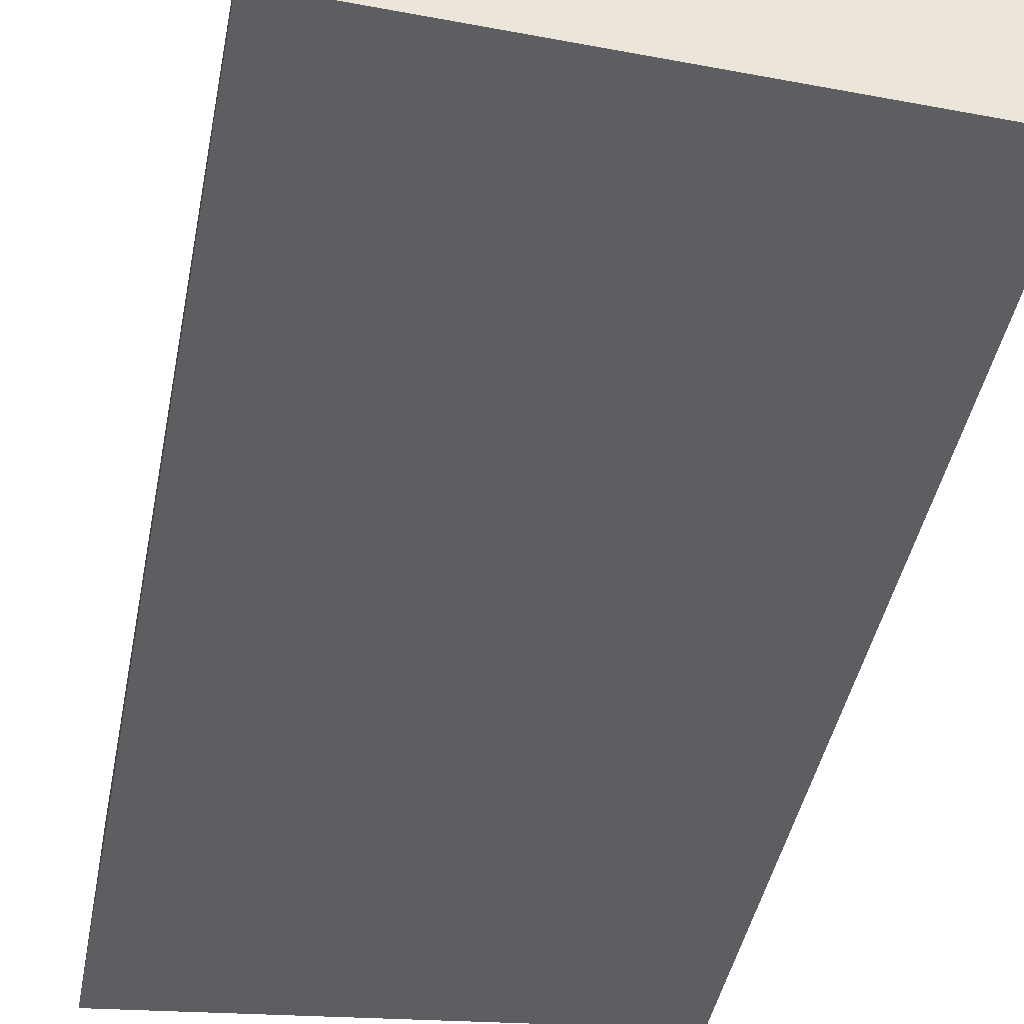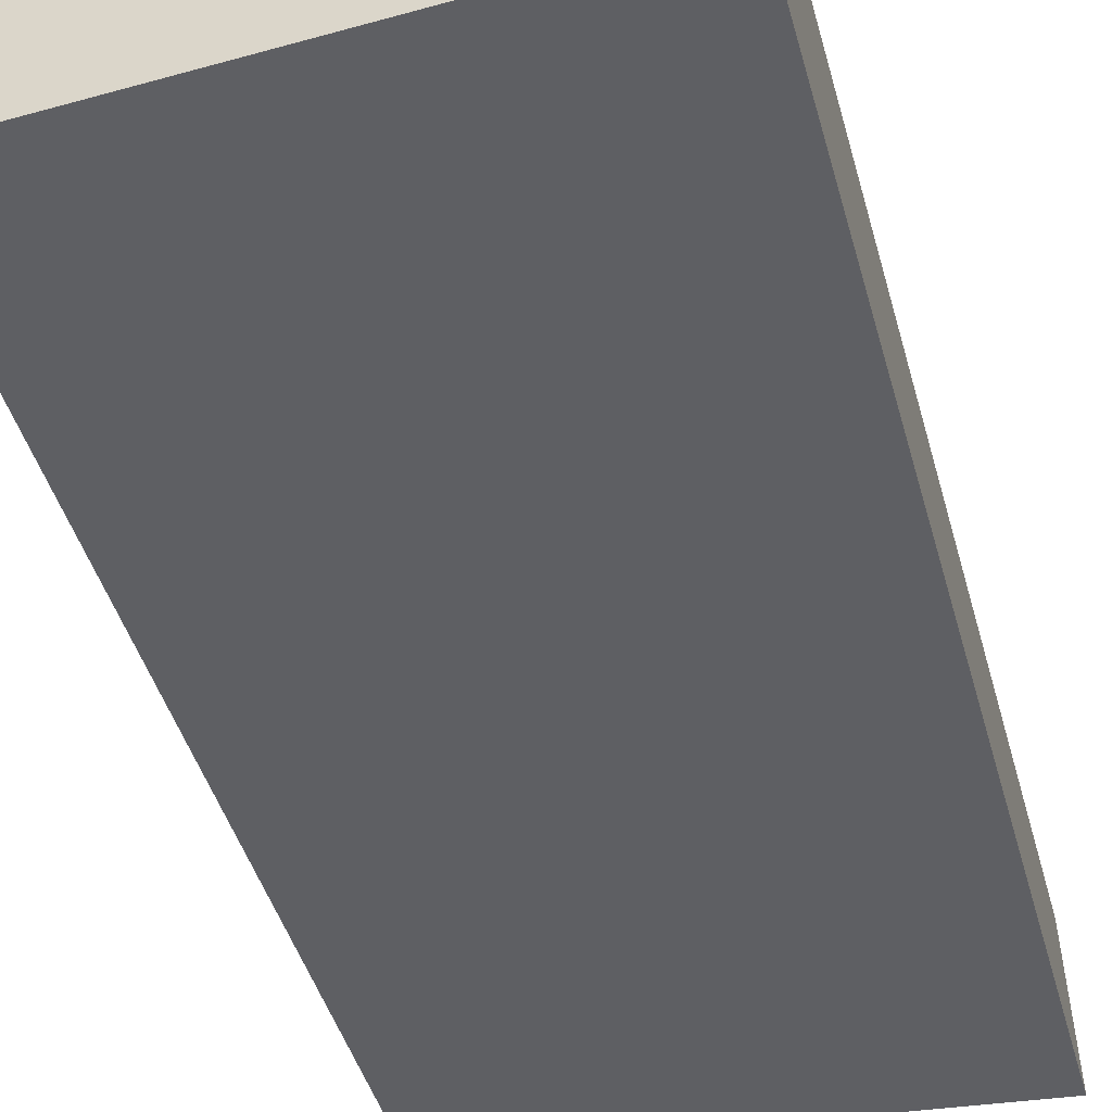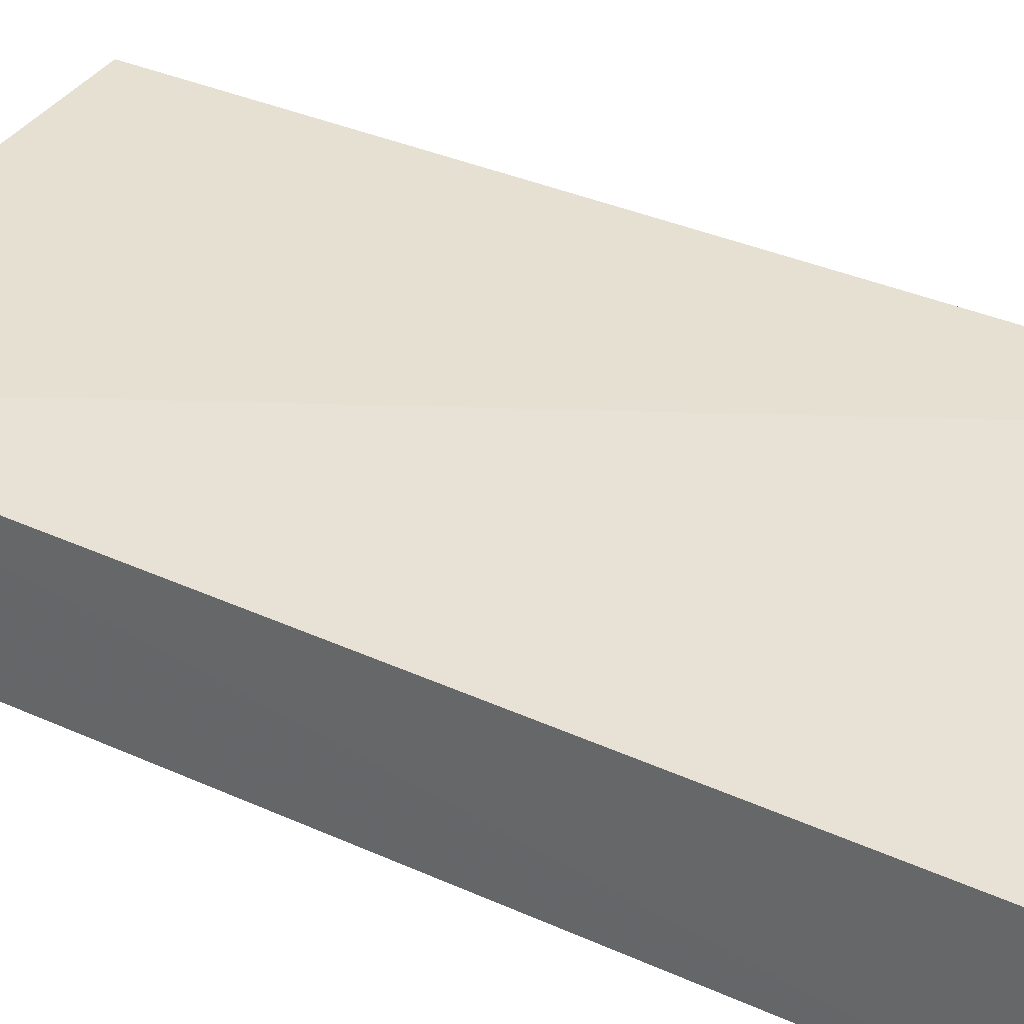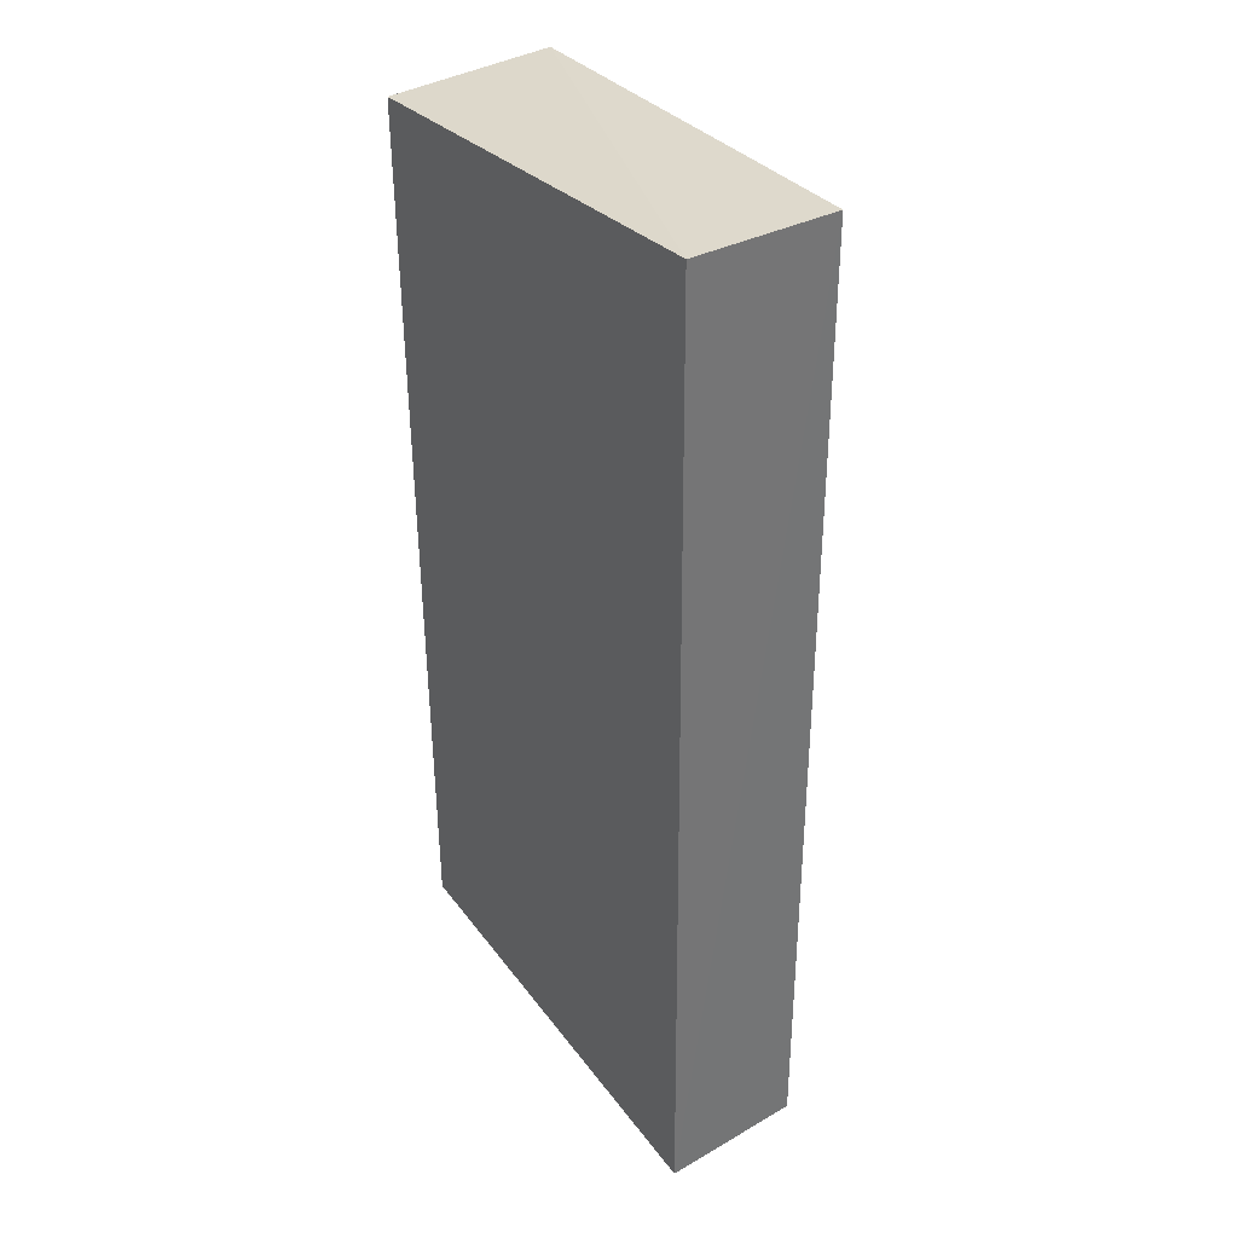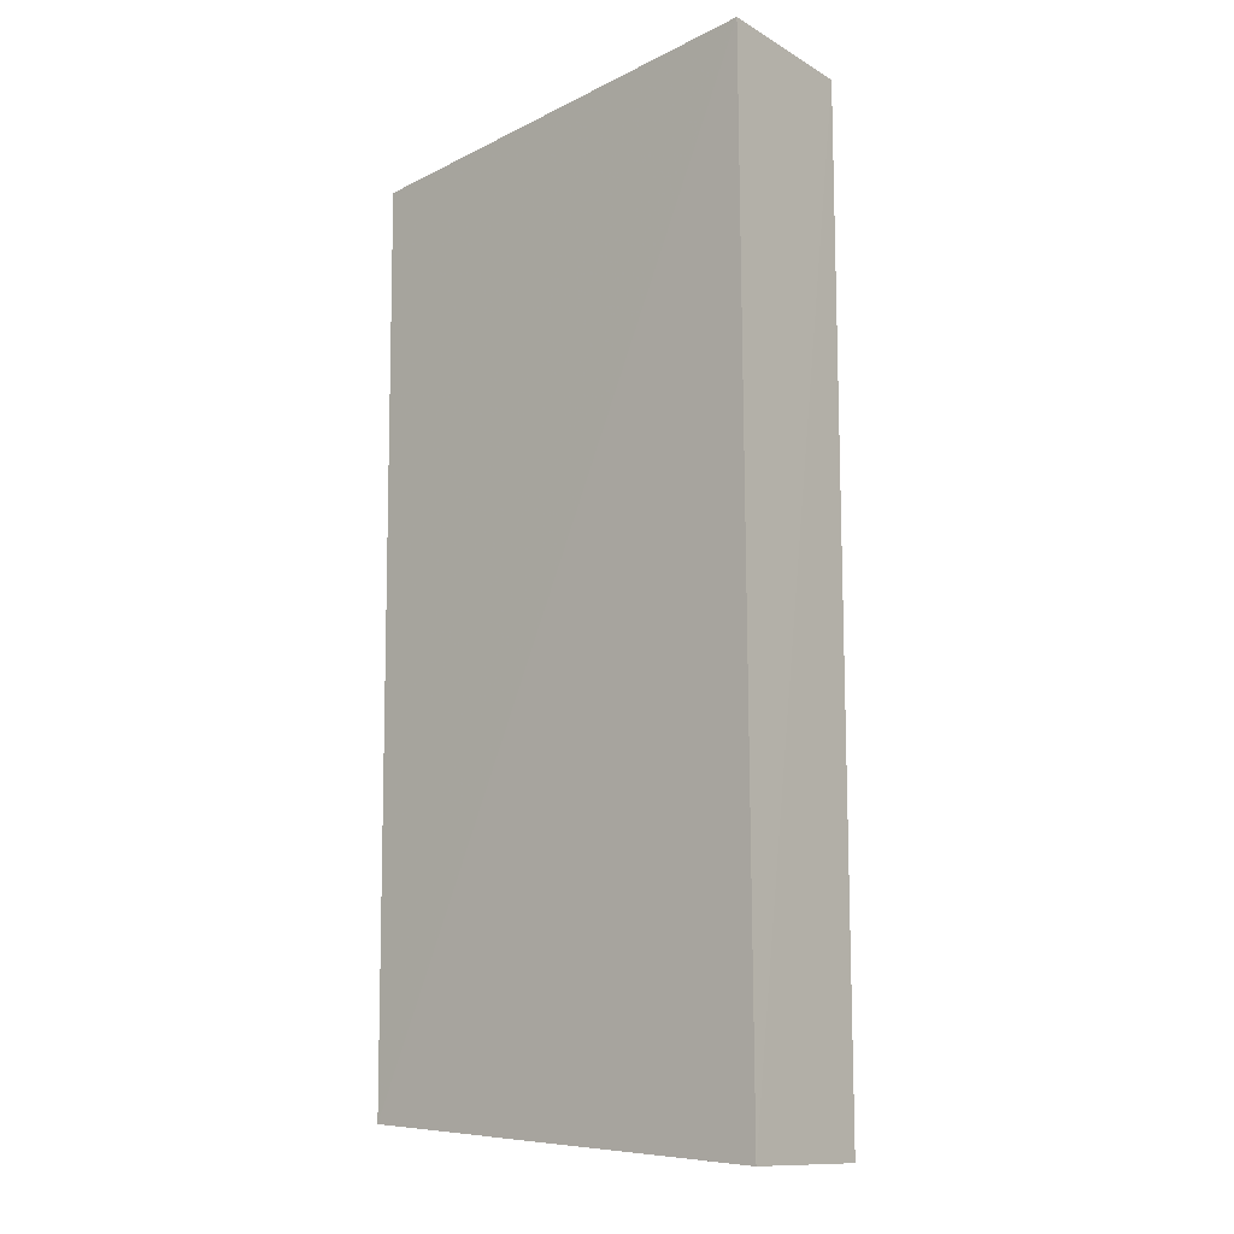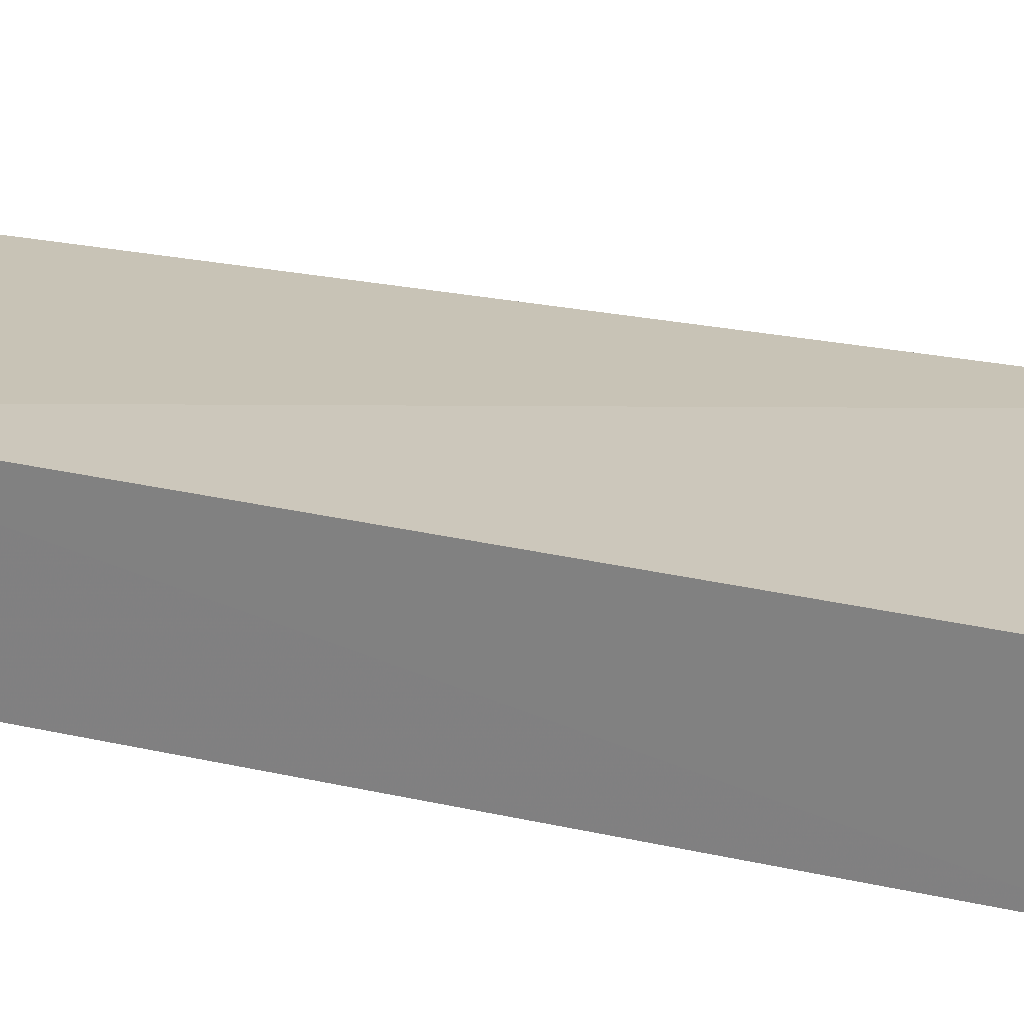
<metadata>
{"format":"obj","ext":"obj","renderer":"f3d","projection":"perspective","resolution":1024,"background":"white","views":[{"elev":-38.8,"azim":-10.1,"up":"+Z"},{"elev":-42.4,"azim":-165.4,"up":"+Z"},{"elev":37.4,"azim":-59.6,"up":"+Z"},{"elev":36.0,"azim":-124.2,"up":"+Y"},{"elev":-12.5,"azim":-138.4,"up":"+Y"},{"elev":24.1,"azim":110.1,"up":"+Z"}]}
</metadata>
<code>
v 0.104 0.02128 0.02449
v 0.104 -0.01116 0.02504
v 0.1039 -0.0109 0.01883
v 0.08821 0.02238 0.01838
v 0.08844 0.02222 0.02359
v 0.08822 -0.01204 0.01862
v 0.1039 0.02108 0.01862
v 0.08846 -0.01201 0.02361
f 5 2 1
f 5 1 4
f 6 3 2
f 6 4 3
f 6 5 4
f 7 3 4
f 7 4 1
f 7 1 2
f 7 2 3
f 8 6 2
f 8 2 5
f 8 5 6

</code>
